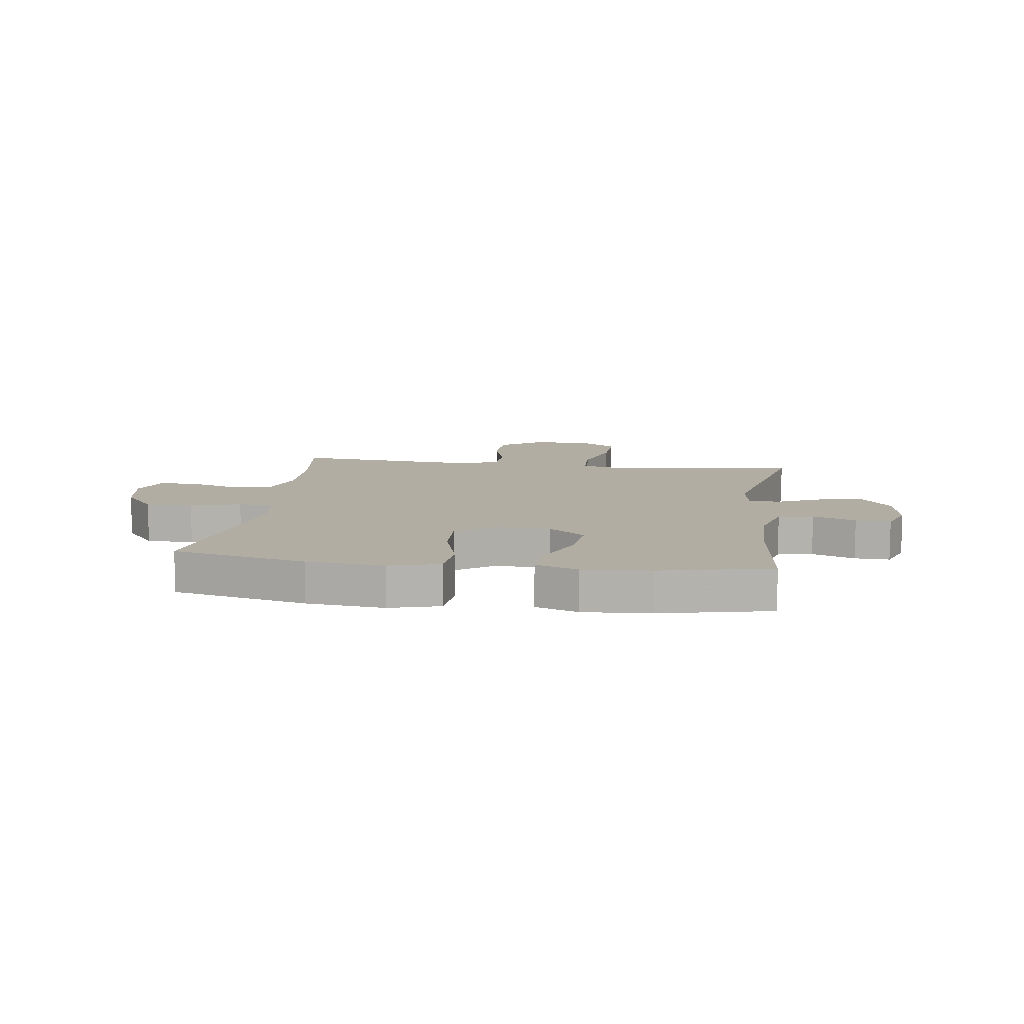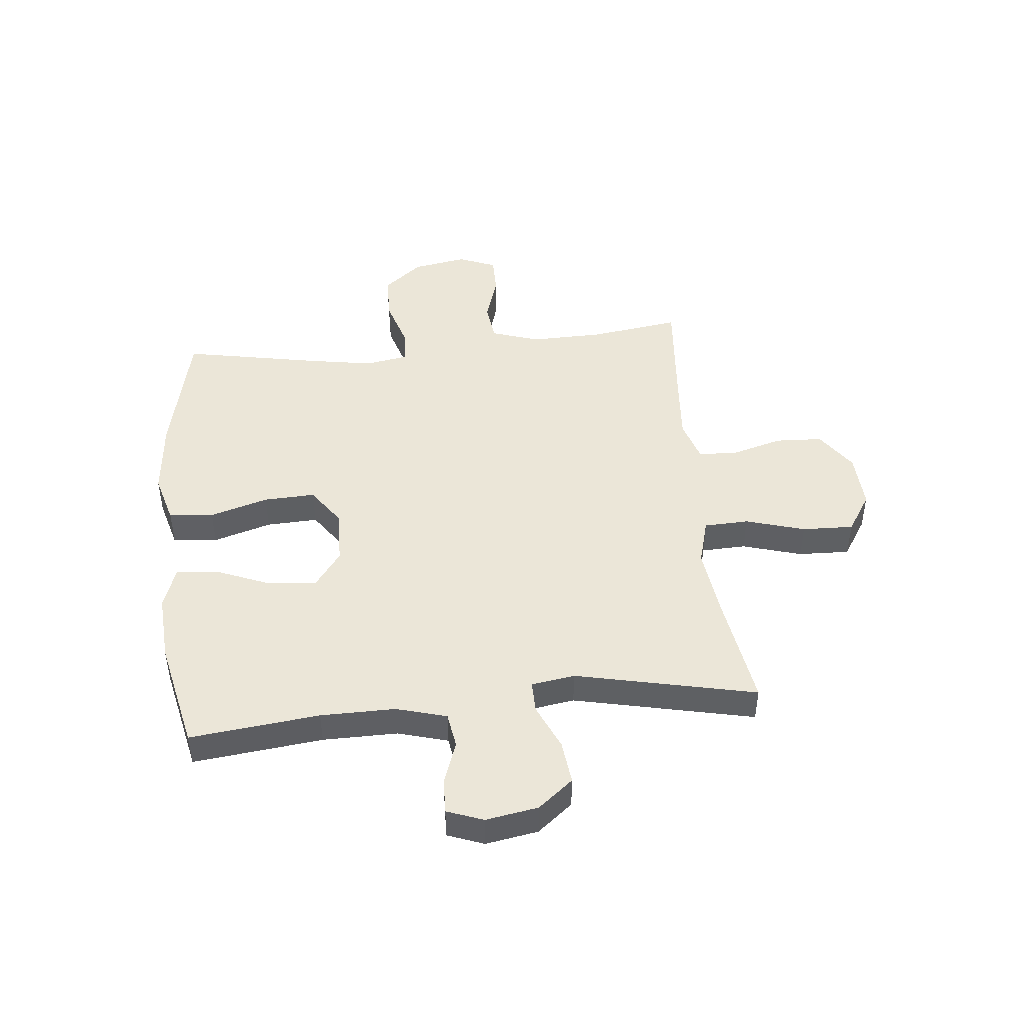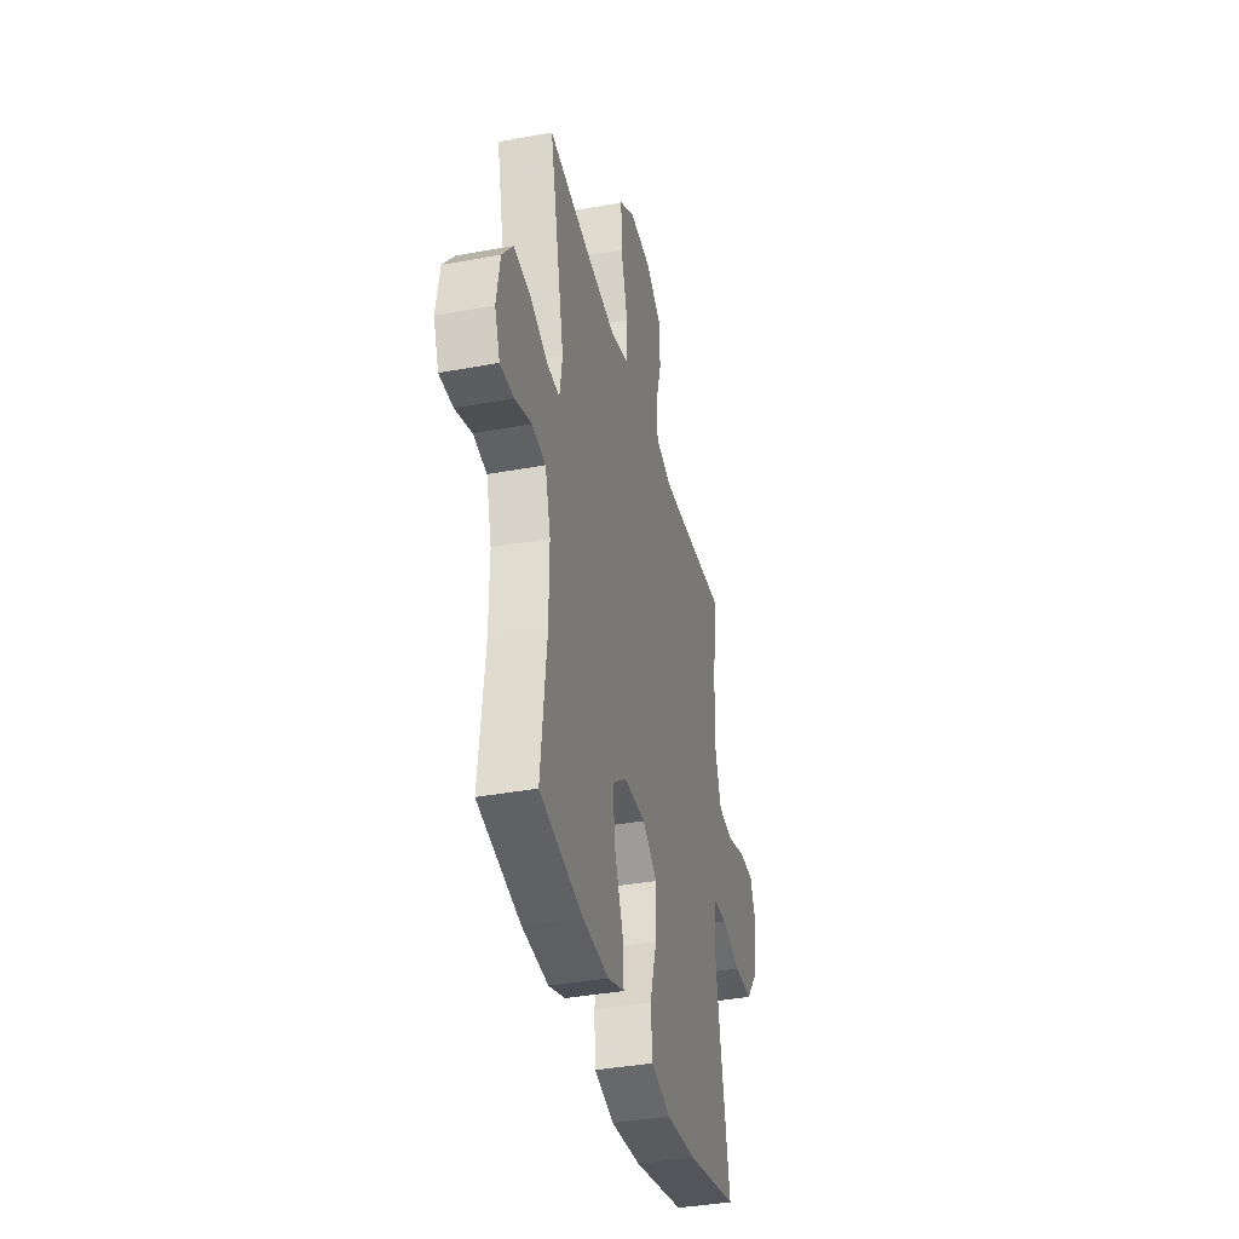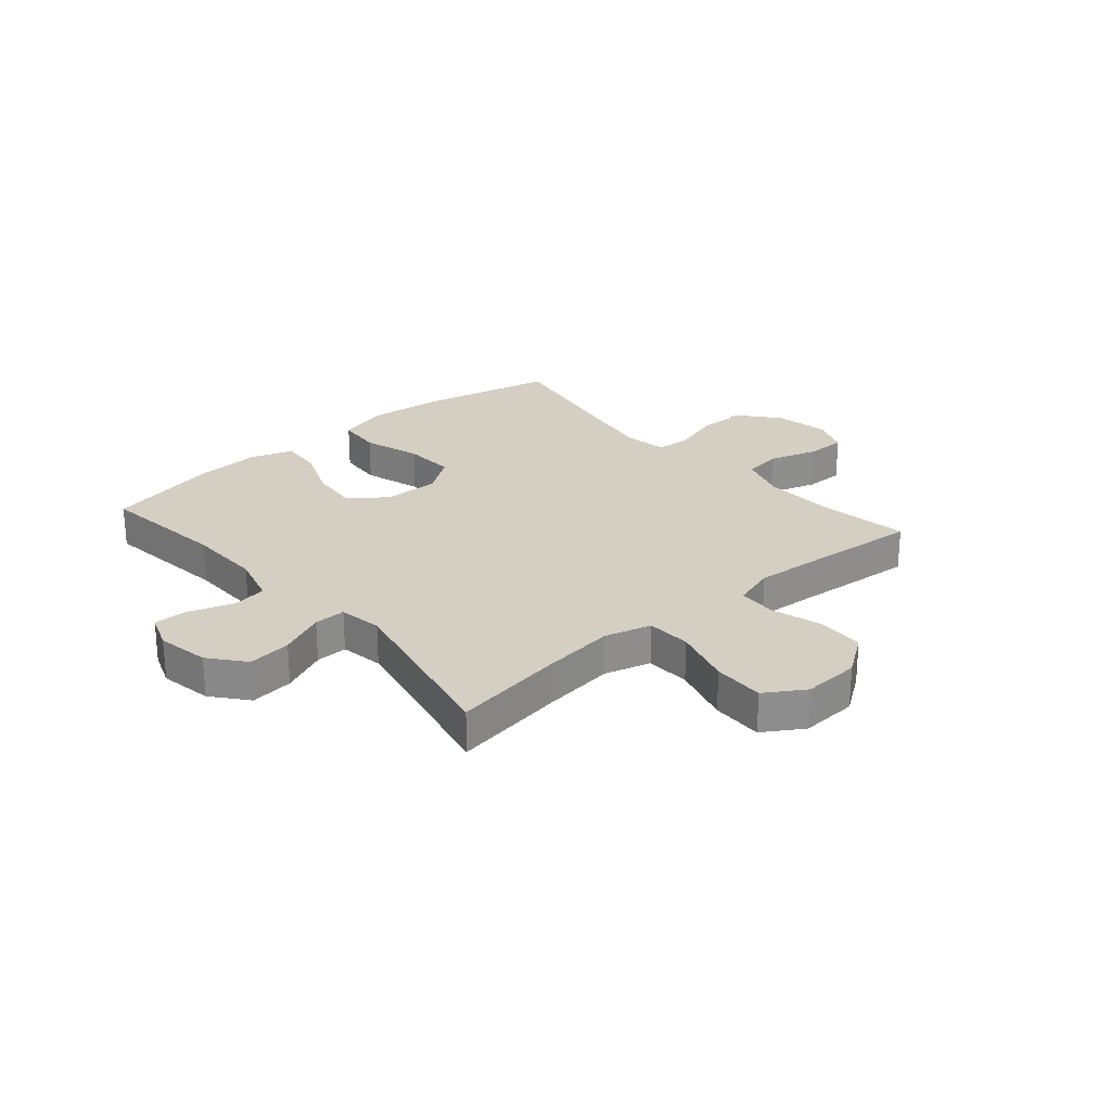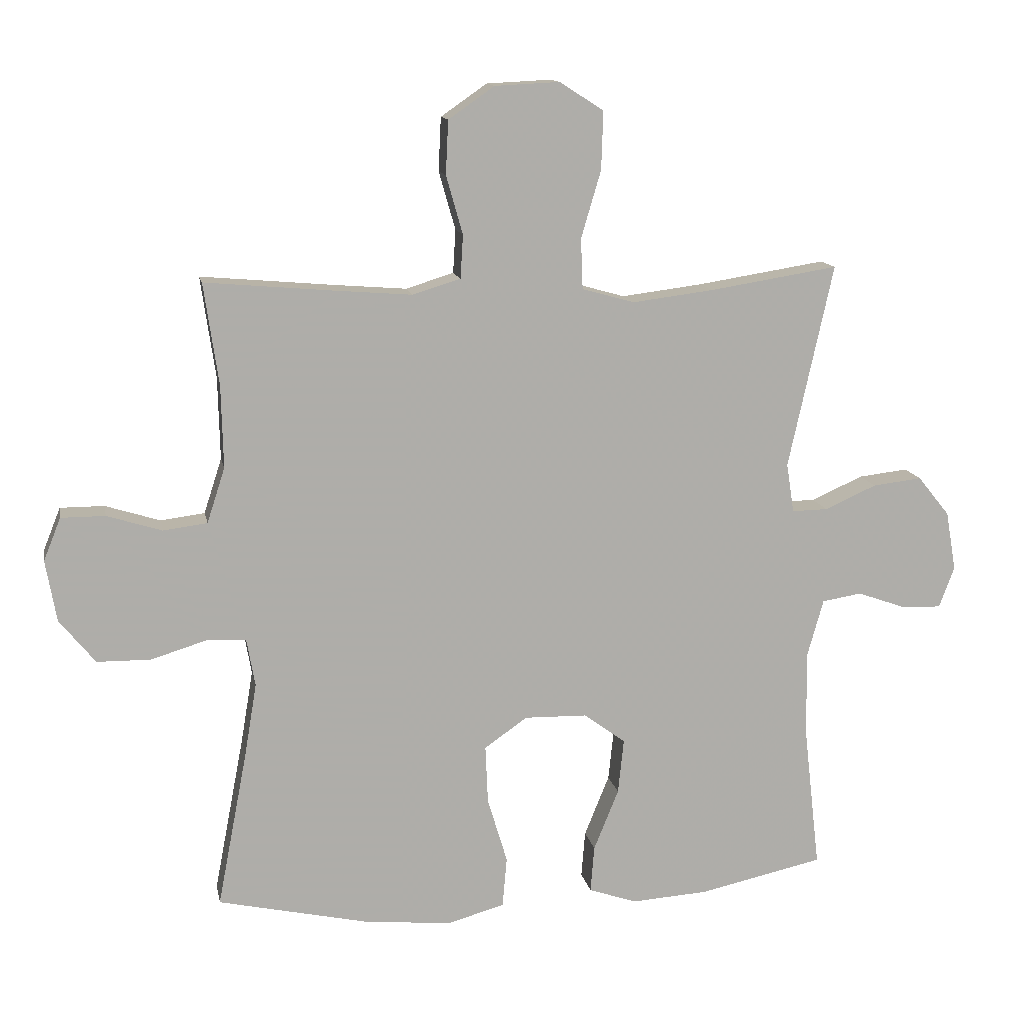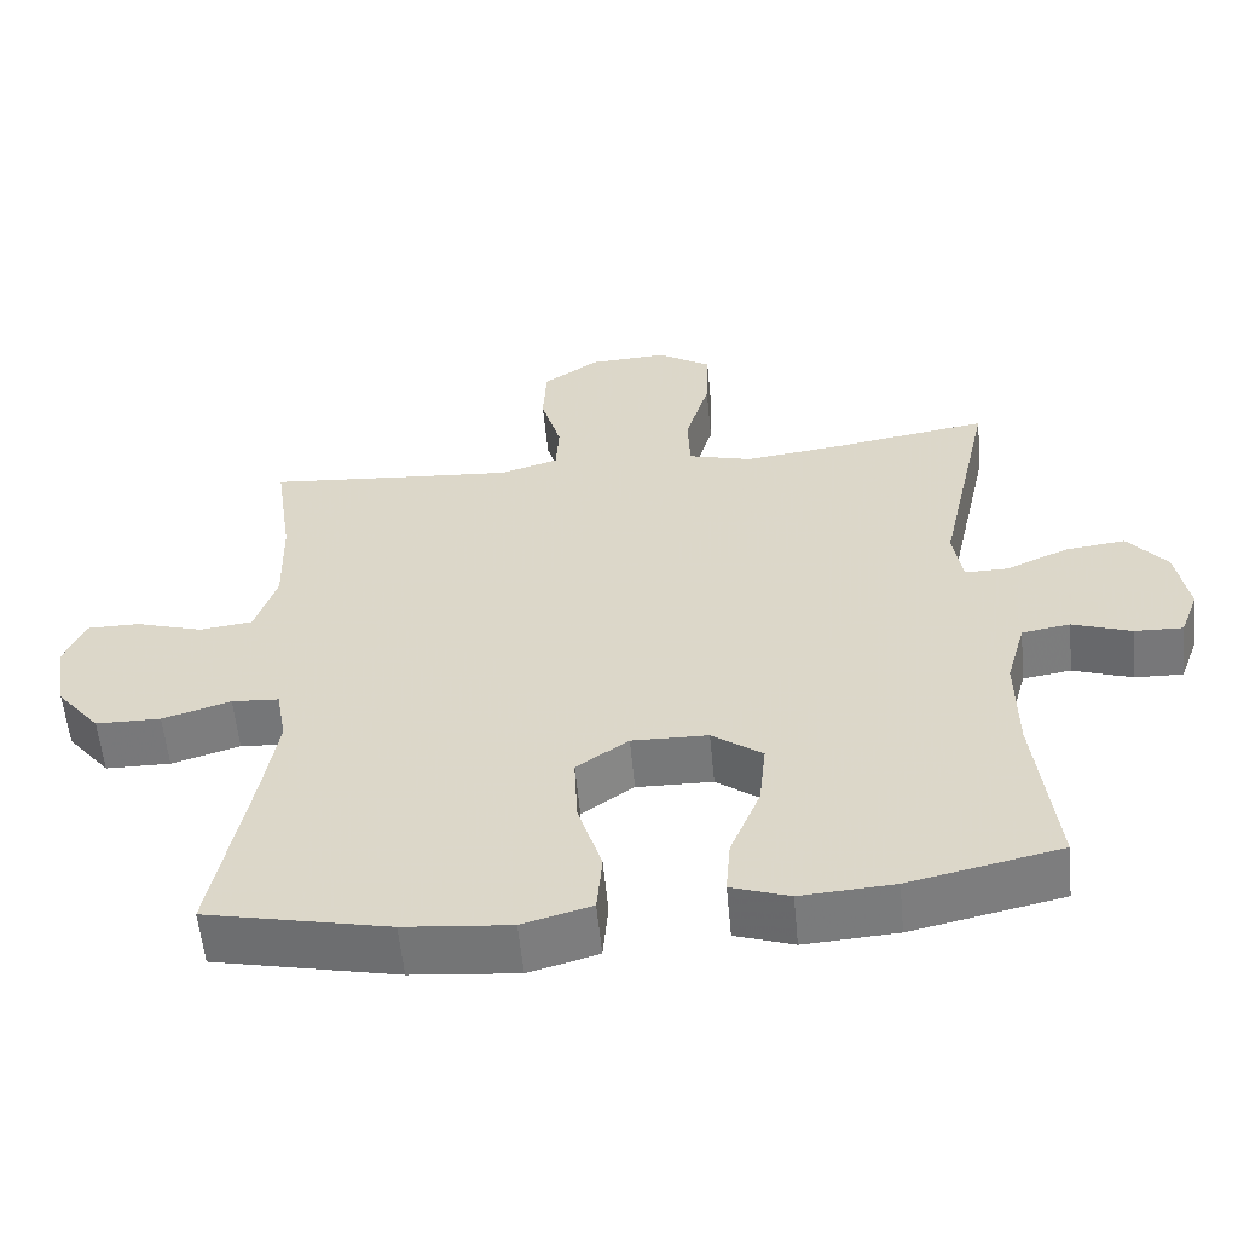
<metadata>
{"format":"obj","ext":"obj","renderer":"f3d","projection":"perspective","resolution":1024,"background":"white","views":[{"elev":10.6,"azim":-172.1,"up":"+Y"},{"elev":46.2,"azim":-95.7,"up":"+Y"},{"elev":-37.4,"azim":-76.6,"up":"+Z"},{"elev":25.4,"azim":-41.0,"up":"+Y"},{"elev":13.0,"azim":169.2,"up":"+Z"},{"elev":-57.6,"azim":-174.5,"up":"+Z"}]}
</metadata>
<code>
v -0.5 0.07 0.5
v -0.299 0.07 0.468
v -0.172 0.07 0.452
v -0.09 0.07 0.475
v -0.087 0.07 0.554
v -0.118 0.07 0.659
v -0.121 0.07 0.75
v -0.052 0.07 0.794
v 0.049 0.07 0.789
v 0.121 0.07 0.739
v 0.125 0.07 0.655
v 0.099 0.07 0.564
v 0.103 0.07 0.496
v 0.178 0.07 0.473
v 0.294 0.07 0.482
v 0.5 0.07 0.5
v 0.477 0.07 0.341
v 0.474 0.07 0.212
v 0.502 0.07 0.126
v 0.571 0.07 0.117
v 0.657 0.07 0.144
v 0.726 0.07 0.144
v 0.753 0.07 0.077
v 0.736 0.07 -0.019
v 0.68 0.07 -0.088
v 0.596 0.07 -0.089
v 0.508 0.07 -0.062
v 0.447 0.07 -0.066
v 0.434 0.07 -0.14
v 0.453 0.07 -0.254
v 0.5 0.07 -0.5
v 0.264 0.07 -0.552
v 0.127 0.07 -0.565
v 0.038 0.07 -0.54
v 0.031 0.07 -0.461
v 0.062 0.07 -0.358
v 0.066 0.07 -0.267
v -0.001 0.07 -0.22
v -0.099 0.07 -0.222
v -0.164 0.07 -0.27
v -0.155 0.07 -0.356
v -0.116 0.07 -0.452
v -0.11 0.07 -0.525
v -0.185 0.07 -0.551
v -0.305 0.07 -0.543
v -0.5 0.07 -0.5
v -0.474 0.07 -0.271
v -0.473 0.07 -0.139
v -0.498 0.07 -0.05
v -0.56 0.07 -0.04
v -0.636 0.07 -0.067
v -0.698 0.07 -0.069
v -0.722 0.07 -0.005
v -0.706 0.07 0.088
v -0.656 0.07 0.15
v -0.579 0.07 0.141
v -0.498 0.07 0.105
v -0.442 0.07 0.104
v -0.43 0.07 0.181
v -0.5 0 0.5
v -0.299 0 0.468
v -0.172 0 0.452
v -0.09 0 0.475
v -0.087 0 0.554
v -0.118 0 0.659
v -0.121 0 0.75
v -0.052 0 0.794
v 0.049 0 0.789
v 0.121 0 0.739
v 0.125 0 0.655
v 0.099 0 0.564
v 0.103 0 0.496
v 0.178 0 0.473
v 0.294 0 0.482
v 0.5 0 0.5
v 0.477 0 0.341
v 0.474 0 0.212
v 0.502 0 0.126
v 0.571 0 0.117
v 0.657 0 0.144
v 0.726 0 0.144
v 0.753 0 0.077
v 0.736 0 -0.019
v 0.68 0 -0.088
v 0.596 0 -0.089
v 0.508 0 -0.062
v 0.447 0 -0.066
v 0.434 0 -0.14
v 0.453 0 -0.254
v 0.5 0 -0.5
v 0.264 0 -0.552
v 0.127 0 -0.565
v 0.038 0 -0.54
v 0.031 0 -0.461
v 0.062 0 -0.358
v 0.066 0 -0.267
v -0.001 0 -0.22
v -0.099 0 -0.222
v -0.164 0 -0.27
v -0.155 0 -0.356
v -0.116 0 -0.452
v -0.11 0 -0.525
v -0.185 0 -0.551
v -0.305 0 -0.543
v -0.5 0 -0.5
v -0.474 0 -0.271
v -0.473 0 -0.139
v -0.498 0 -0.05
v -0.56 0 -0.04
v -0.636 0 -0.067
v -0.698 0 -0.069
v -0.722 0 -0.005
v -0.706 0 0.088
v -0.656 0 0.15
v -0.579 0 0.141
v -0.498 0 0.105
v -0.442 0 0.104
v -0.43 0 0.181
f 55 56 57
f 54 55 57
f 53 54 57
f 52 53 57
f 51 52 57
f 50 51 57
f 49 50 57 58
f 48 49 58
f 47 48 58 59
f 45 46 47
f 44 45 47
f 43 44 47
f 42 43 47
f 41 42 47
f 40 41 47 59
f 34 35 36
f 33 34 36
f 32 33 36
f 31 32 36
f 30 31 36
f 29 30 36 37
f 28 29 37 38
f 25 26 27
f 24 25 27
f 23 24 27
f 22 23 27
f 21 22 27
f 20 21 27
f 19 20 27 28
f 28 38 39
f 19 28 39
f 18 19 39
f 15 16 17
f 39 40 59
f 18 39 59
f 17 18 59
f 15 17 59
f 14 15 59
f 10 11 12
f 9 10 12
f 8 9 12
f 7 8 12
f 6 7 12
f 5 6 12
f 59 1 2
f 59 2 3
f 59 3 4
f 14 59 4
f 13 14 4
f 4 5 12 13
f 116 115 114
f 116 114 113
f 116 113 112
f 116 112 111
f 116 111 110
f 116 110 109
f 117 116 109 108
f 117 108 107
f 118 117 107 106
f 106 105 104
f 106 104 103
f 106 103 102
f 106 102 101
f 106 101 100
f 118 106 100 99
f 95 94 93
f 95 93 92
f 95 92 91
f 95 91 90
f 95 90 89
f 96 95 89 88
f 97 96 88 87
f 86 85 84
f 86 84 83
f 86 83 82
f 86 82 81
f 86 81 80
f 86 80 79
f 87 86 79 78
f 98 97 87
f 98 87 78
f 98 78 77
f 76 75 74
f 118 99 98
f 118 98 77
f 118 77 76
f 118 76 74
f 118 74 73
f 71 70 69
f 71 69 68
f 71 68 67
f 71 67 66
f 71 66 65
f 71 65 64
f 61 60 118
f 62 61 118
f 63 62 118
f 63 118 73
f 63 73 72
f 72 71 64 63
f 1 60 61 2
f 2 61 62 3
f 3 62 63 4
f 4 63 64 5
f 5 64 65 6
f 6 65 66 7
f 7 66 67 8
f 8 67 68 9
f 9 68 69 10
f 10 69 70 11
f 11 70 71 12
f 12 71 72 13
f 13 72 73 14
f 14 73 74 15
f 15 74 75 16
f 16 75 76 17
f 17 76 77 18
f 18 77 78 19
f 19 78 79 20
f 20 79 80 21
f 21 80 81 22
f 22 81 82 23
f 23 82 83 24
f 24 83 84 25
f 25 84 85 26
f 26 85 86 27
f 27 86 87 28
f 28 87 88 29
f 29 88 89 30
f 30 89 90 31
f 31 90 91 32
f 32 91 92 33
f 33 92 93 34
f 34 93 94 35
f 35 94 95 36
f 36 95 96 37
f 37 96 97 38
f 38 97 98 39
f 39 98 99 40
f 40 99 100 41
f 41 100 101 42
f 42 101 102 43
f 43 102 103 44
f 44 103 104 45
f 45 104 105 46
f 46 105 106 47
f 47 106 107 48
f 48 107 108 49
f 49 108 109 50
f 50 109 110 51
f 51 110 111 52
f 52 111 112 53
f 53 112 113 54
f 54 113 114 55
f 55 114 115 56
f 56 115 116 57
f 57 116 117 58
f 58 117 118 59
f 59 118 60 1

</code>
